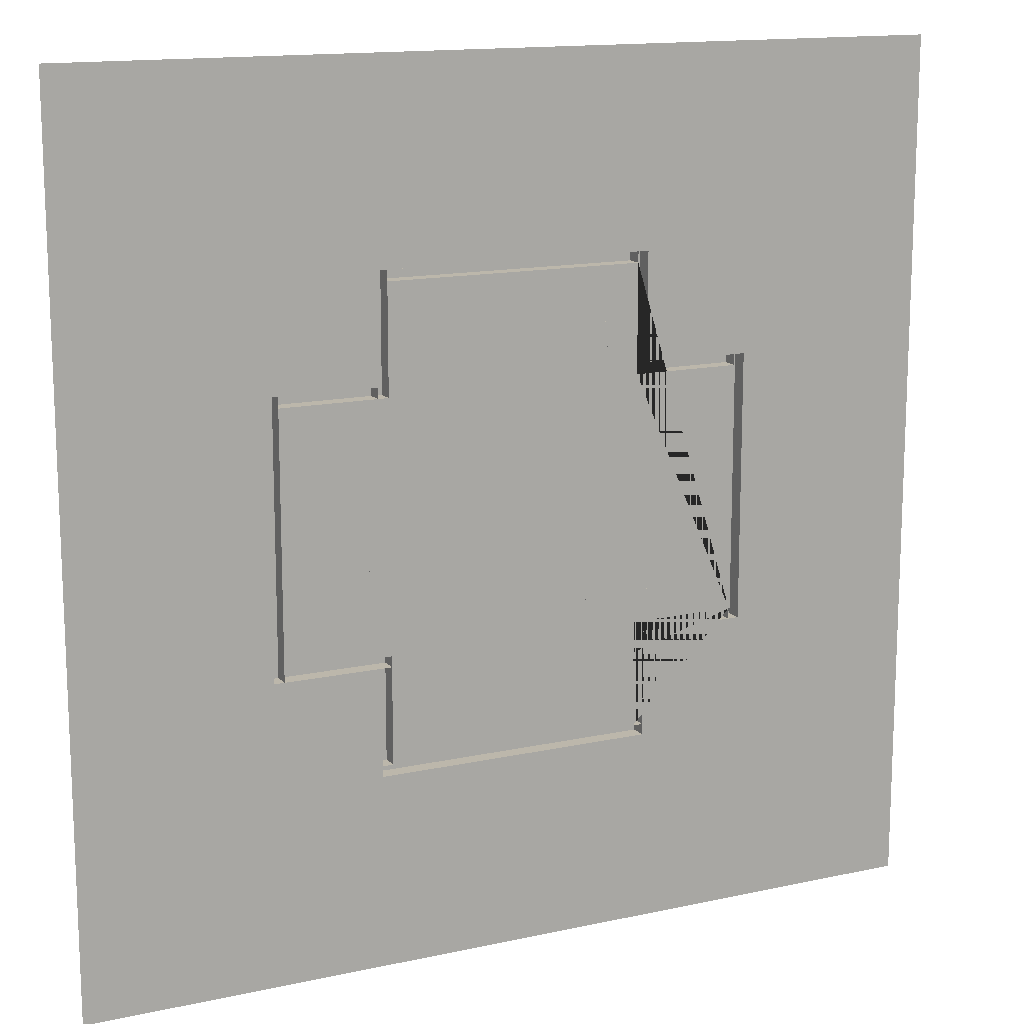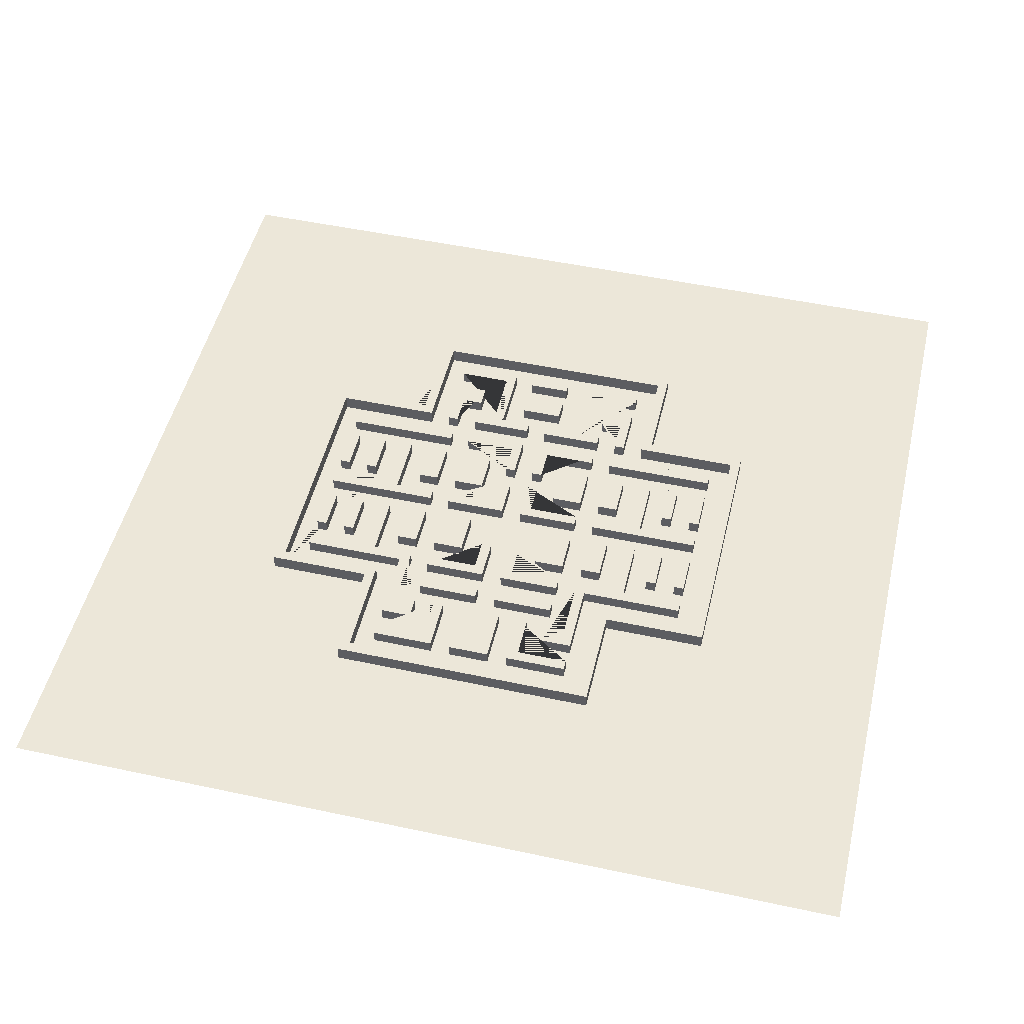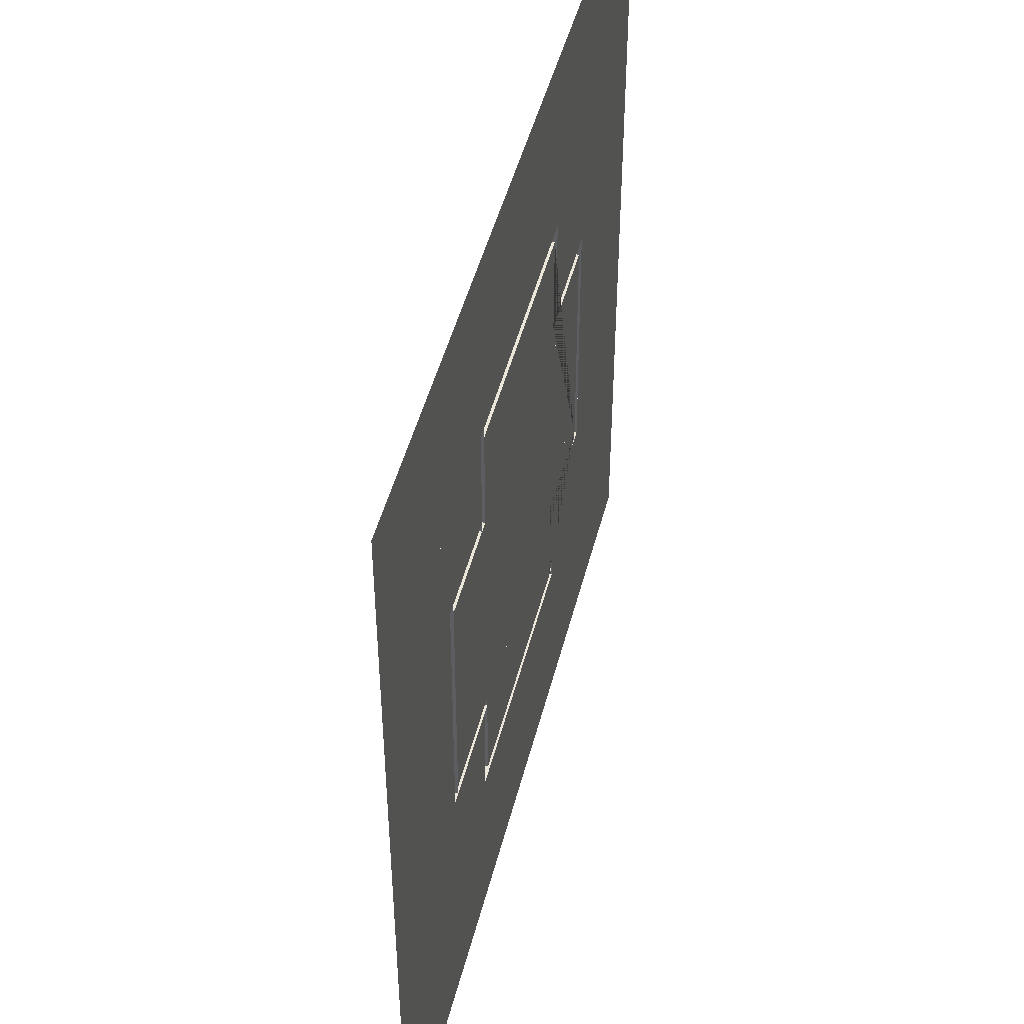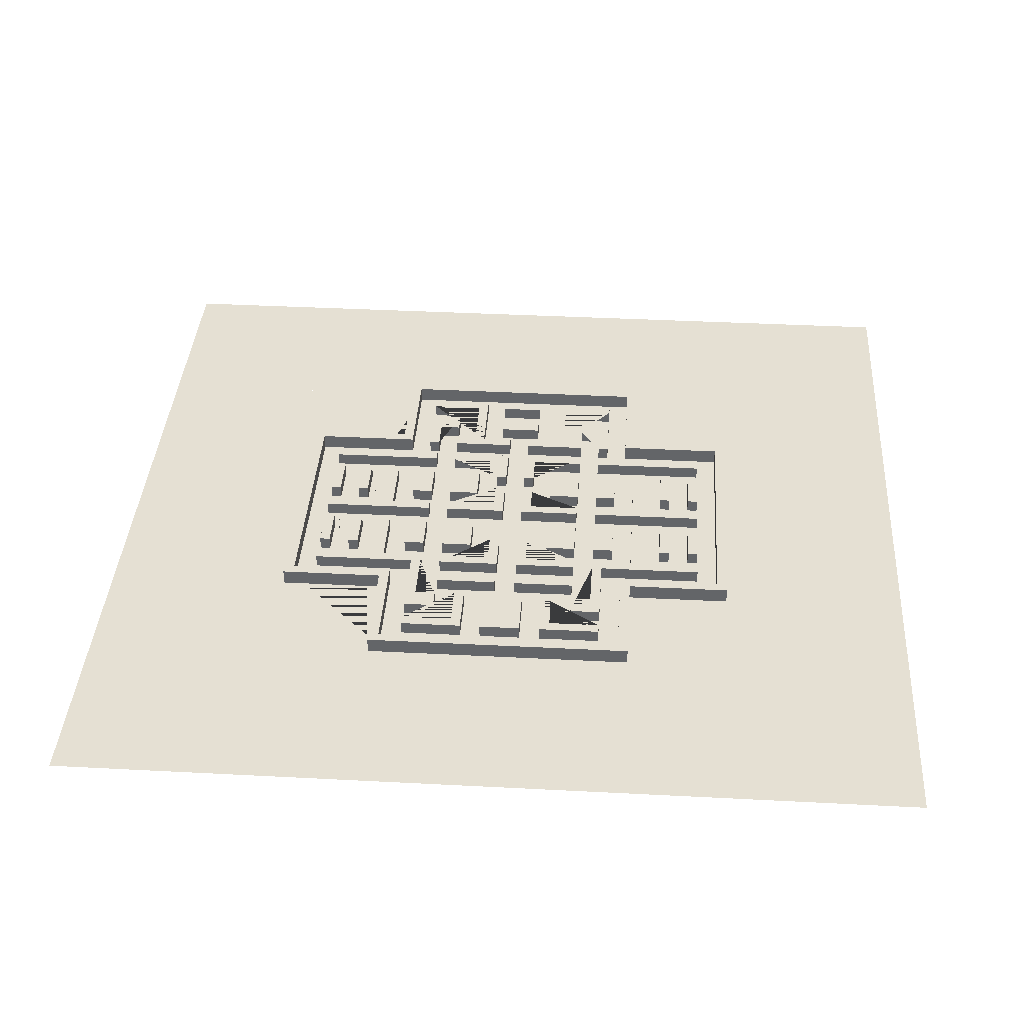
<metadata>
{"format":"obj","ext":"obj","renderer":"f3d","projection":"perspective","resolution":1024,"background":"white","views":[{"elev":14.3,"azim":154.2,"up":"+Y"},{"elev":49.9,"azim":13.3,"up":"+Z"},{"elev":47.3,"azim":104.1,"up":"+Y"},{"elev":38.2,"azim":3.8,"up":"+Z"}]}
</metadata>
<code>
v -44 -16 0
v -24 -16 0
v -24 -36 0
v 24 -36 0
v 24 -16 0
v 44 -16 0
v 44 30 0
v 24 30 0
v 24 50 0
v -24 50 0
v -24 30 0
v -44 30 0
v -26 52 0
v -46 52 0
v -46 32 0
v -26 32 0
v 26 32 0
v 46 32 0
v 46 52 0
v 26 52 0
v -46 -38 0
v -26 -38 0
v -26 -18 0
v -46 -18 0
v 26 -38 0
v 46 -38 0
v 46 -18 0
v 26 -18 0
v -82 52 0
v -82 -38 0
v 82 -38 0
v 82 52 0
v 82 88 0
v -82 88 0
v -82 -74 0
v 82 -74 0
v 8 -22 2.5
v 8 -32 2.5
v 20 -32 2.5
v 20 -30 2.5
v 10 -30 2.5
v 10 -22 2.5
v 8 -32 0
v 8 -22 0
v 20 -32 0
v 20 -30 0
v 10 -30 0
v 10 -22 0
v 14 -26 2.5
v 20 -26 2.5
v 20 -12 2.5
v 18 -12 2.5
v 18 -22 2.5
v 14 -22 2.5
v 20 -26 0
v 14 -26 0
v 20 -12 0
v 18 -12 0
v 18 -22 0
v 14 -22 0
v 14 -18 2.5
v 14 -16 2.5
v 2 -16 2.5
v 2 -18 2.5
v 14 -16 0
v 14 -18 0
v 2 -16 0
v 2 -18 0
v 14 -10 2.5
v 4 -10 2.5
v 4 -4 2.5
v 2 -4 2.5
v 2 -12 2.5
v 14 -12 2.5
v 4 -10 0
v 14 -10 0
v 4 -4 0
v 2 -4 0
v 2 -12 0
v 14 -12 0
v 40 -12 2.5
v 40 -10 2.5
v 18 -10 2.5
v 40 -12 0
v 40 -10 0
v 18 -10 0
v 40 -6 2.5
v 40 2 2.5
v 38 2 2.5
v 38 -6 2.5
v 40 2 0
v 40 -6 0
v 38 2 0
v 38 -6 0
v 34 -6 2.5
v 34 2 2.5
v 32 2 2.5
v 32 -6 2.5
v 34 2 0
v 34 -6 0
v 32 2 0
v 32 -6 0
v 28 -10 2.5
v 28 2 2.5
v 26 2 2.5
v 26 -10 2.5
v 28 2 0
v 28 -10 0
v 26 2 0
v 26 -10 0
v 22 -6 2.5
v 22 2 2.5
v 18 2 2.5
v 18 -6 2.5
v 22 2 0
v 22 -6 0
v 18 2 0
v 18 -6 0
v 14 2 2.5
v 8 2 2.5
v 8 -6 2.5
v 14 -6 2.5
v 8 2 0
v 14 2 0
v 8 -6 0
v 14 -6 0
v -10 -22 2.5
v -10 -30 2.5
v -20 -30 2.5
v -20 -32 2.5
v -8 -32 2.5
v -8 -22 2.5
v -10 -30 0
v -10 -22 0
v -20 -30 0
v -20 -32 0
v -8 -32 0
v -8 -22 0
v -14 -22 2.5
v -18 -22 2.5
v -18 -12 2.5
v -20 -12 2.5
v -20 -26 2.5
v -14 -26 2.5
v -18 -22 0
v -14 -22 0
v -18 -12 0
v -20 -12 0
v -20 -26 0
v -14 -26 0
v -2 -18 2.5
v -2 -16 2.5
v -14 -16 2.5
v -14 -18 2.5
v -2 -16 0
v -2 -18 0
v -14 -16 0
v -14 -18 0
v -14 -12 2.5
v -2 -12 2.5
v -2 -4 2.5
v -4 -4 2.5
v -4 -10 2.5
v -14 -10 2.5
v -2 -12 0
v -14 -12 0
v -2 -4 0
v -4 -4 0
v -4 -10 0
v -14 -10 0
v -18 -10 2.5
v -40 -10 2.5
v -40 -12 2.5
v -40 -10 0
v -18 -10 0
v -40 -12 0
v -38 -6 2.5
v -38 2 2.5
v -40 2 2.5
v -40 -6 2.5
v -38 2 0
v -38 -6 0
v -40 2 0
v -40 -6 0
v -32 -6 2.5
v -32 2 2.5
v -34 2 2.5
v -34 -6 2.5
v -32 2 0
v -32 -6 0
v -34 2 0
v -34 -6 0
v -26 -10 2.5
v -26 2 2.5
v -28 2 2.5
v -28 -10 2.5
v -26 2 0
v -26 -10 0
v -28 2 0
v -28 -10 0
v -18 -6 2.5
v -18 2 2.5
v -22 2 2.5
v -22 -6 2.5
v -18 2 0
v -18 -6 0
v -22 2 0
v -22 -6 0
v -14 -6 2.5
v -8 -6 2.5
v -8 2 2.5
v -14 2 2.5
v -8 -6 0
v -14 -6 0
v -8 2 0
v -14 2 0
v 10 32 2.5
v 10 44 2.5
v 20 44 2.5
v 20 46 2.5
v 8 46 2.5
v 8 32 2.5
v 10 44 0
v 10 32 0
v 20 44 0
v 20 46 0
v 8 46 0
v 8 32 0
v 14 36 2.5
v 18 36 2.5
v 18 30 2.5
v 20 30 2.5
v 20 40 2.5
v 14 40 2.5
v 18 36 0
v 14 36 0
v 18 30 0
v 20 30 0
v 20 40 0
v 14 40 0
v 2 32 2.5
v 2 30 2.5
v 14 30 2.5
v 14 32 2.5
v 2 30 0
v 2 32 0
v 14 30 0
v 14 32 0
v 14 26 2.5
v 2 26 2.5
v 2 18 2.5
v 4 18 2.5
v 4 24 2.5
v 14 24 2.5
v 2 26 0
v 14 26 0
v 2 18 0
v 4 18 0
v 4 24 0
v 14 24 0
v 18 24 2.5
v 40 24 2.5
v 40 26 2.5
v 18 26 2.5
v 40 24 0
v 18 24 0
v 40 26 0
v 18 26 0
v 38 20 2.5
v 38 12 2.5
v 40 12 2.5
v 40 20 2.5
v 38 12 0
v 38 20 0
v 40 12 0
v 40 20 0
v 32 20 2.5
v 32 12 2.5
v 34 12 2.5
v 34 20 2.5
v 32 12 0
v 32 20 0
v 34 12 0
v 34 20 0
v 26 20 2.5
v 26 8 2.5
v 28 8 2.5
v 28 20 2.5
v 26 8 0
v 26 20 0
v 28 8 0
v 28 20 0
v 18 20 2.5
v 18 12 2.5
v 22 12 2.5
v 22 20 2.5
v 18 12 0
v 18 20 0
v 22 12 0
v 22 20 0
v 14 20 2.5
v 8 20 2.5
v 8 12 2.5
v 14 12 2.5
v 8 20 0
v 14 20 0
v 8 12 0
v 14 12 0
v 2 14 2.5
v 2 6 2.5
v 14 6 2.5
v 14 8 2.5
v 4 8 2.5
v 4 14 2.5
v 2 6 0
v 2 14 0
v 14 6 0
v 14 8 0
v 4 8 0
v 4 14 0
v 18 8 2.5
v 18 6 2.5
v 40 6 2.5
v 40 8 2.5
v 18 6 0
v 18 8 0
v 40 6 0
v 40 8 0
v -8 32 2.5
v -8 46 2.5
v -20 46 2.5
v -20 44 2.5
v -10 44 2.5
v -10 32 2.5
v -8 46 0
v -8 32 0
v -20 46 0
v -20 44 0
v -10 44 0
v -10 32 0
v -14 40 2.5
v -20 40 2.5
v -20 30 2.5
v -18 30 2.5
v -18 36 2.5
v -14 36 2.5
v -20 40 0
v -14 40 0
v -20 30 0
v -18 30 0
v -18 36 0
v -14 36 0
v -14 32 2.5
v -14 30 2.5
v -2 30 2.5
v -2 32 2.5
v -14 30 0
v -14 32 0
v -2 30 0
v -2 32 0
v -14 24 2.5
v -4 24 2.5
v -4 18 2.5
v -2 18 2.5
v -2 26 2.5
v -14 26 2.5
v -4 24 0
v -14 24 0
v -4 18 0
v -2 18 0
v -2 26 0
v -14 26 0
v -18 26 2.5
v -40 26 2.5
v -40 24 2.5
v -18 24 2.5
v -40 26 0
v -18 26 0
v -40 24 0
v -18 24 0
v -40 20 2.5
v -40 12 2.5
v -38 12 2.5
v -38 20 2.5
v -40 12 0
v -40 20 0
v -38 12 0
v -38 20 0
v -34 20 2.5
v -34 12 2.5
v -32 12 2.5
v -32 20 2.5
v -34 12 0
v -34 20 0
v -32 12 0
v -32 20 0
v -28 20 2.5
v -28 8 2.5
v -26 8 2.5
v -26 20 2.5
v -28 8 0
v -28 20 0
v -26 8 0
v -26 20 0
v -22 20 2.5
v -22 12 2.5
v -18 12 2.5
v -18 20 2.5
v -22 12 0
v -22 20 0
v -18 12 0
v -18 20 0
v -14 12 2.5
v -8 12 2.5
v -8 20 2.5
v -14 20 2.5
v -8 12 0
v -14 12 0
v -8 20 0
v -14 20 0
v -4 14 2.5
v -4 8 2.5
v -14 8 2.5
v -14 6 2.5
v -2 6 2.5
v -2 14 2.5
v -4 8 0
v -4 14 0
v -14 8 0
v -14 6 0
v -2 6 0
v -2 14 0
v -40 8 2.5
v -40 6 2.5
v -18 6 2.5
v -18 8 2.5
v -40 6 0
v -40 8 0
v -18 6 0
v -18 8 0
v -4 36 2.5
v 4 36 2.5
v 4 40 2.5
v -4 40 2.5
v 4 36 0
v -4 36 0
v 4 40 0
v -4 40 0
v -4 44 2.5
v 4 44 2.5
v 4 46 2.5
v -4 46 2.5
v 4 44 0
v -4 44 0
v 4 46 0
v -4 46 0
v -4 -32 2.5
v 4 -32 2.5
v 4 -22 2.5
v -4 -22 2.5
v 4 -32 0
v -4 -32 0
v 4 -22 0
v -4 -22 0
v -46 -18 3
v -44 -18 3
v -44 32 3
v -46 32 3
v -44 30 3
v -24 30 3
v -24 32 3
v -24 52 3
v -26 52 3
v -26 32 3
v -24 50 3
v 24 50 3
v 24 52 3
v 24 30 3
v 26 30 3
v 26 52 3
v 44 30 3
v 44 32 3
v 26 32 3
v 44 -18 3
v 46 -18 3
v 46 32 3
v 44 -16 3
v 24 -16 3
v 24 -18 3
v 24 -36 3
v 26 -36 3
v 26 -18 3
v -24 -18 3
v -24 -16 3
v -44 -16 3
v -26 -36 3
v -24 -36 3
v -26 -18 3
v -26 -38 3
v 26 -38 3
v 26 -36 0
v -26 -36 0
v -24 -18 0
v -44 -18 0
v 24 -18 0
v 44 -18 0
v 44 32 0
v 26 30 0
v 24 52 0
v -24 52 0
v -24 32 0
v -44 32 0
g floor_coll g1
f 1 2 3 4 5 6 7 8 9 10 11 12
g outer_floor_1 g1
f 13 14 15 16
f 17 18 19 20
f 21 22 23 24
f 25 26 27 28
f 14 29 30 21
f 26 31 32 19
f 29 32 33 34
f 35 36 31 30
g maze_floor maze g1
f 1 2 3 4 5 6 7 8 9 10 11 12
g o4_2 maze_walls maze g1
f 37 38 39 40 41 42
f 43 38 37 44
f 45 39 38 43
f 46 40 39 45
f 47 41 40 46
f 48 42 41 47
f 44 37 42 48
g o5_2 maze_walls maze g1
f 49 50 51 52 53 54
f 55 50 49 56
f 57 51 50 55
f 58 52 51 57
f 59 53 52 58
f 60 54 53 59
f 56 49 54 60
g o6_2 maze_walls maze g1
f 61 62 63 64
f 65 62 61 66
f 67 63 62 65
f 68 64 63 67
f 66 61 64 68
g o7_2 maze_walls maze g1
f 69 70 71 72 73 74
f 75 70 69 76
f 77 71 70 75
f 78 72 71 77
f 79 73 72 78
f 80 74 73 79
f 76 69 74 80
g o8_2 maze_walls maze g1
f 52 81 82 83
f 84 81 52 58
f 85 82 81 84
f 86 83 82 85
f 58 52 83 86
g o9_2 maze_walls maze g1
f 87 88 89 90
f 91 88 87 92
f 93 89 88 91
f 94 90 89 93
f 92 87 90 94
g o10_2 maze_walls maze g1
f 95 96 97 98
f 99 96 95 100
f 101 97 96 99
f 102 98 97 101
f 100 95 98 102
g o11_2 maze_walls maze g1
f 103 104 105 106
f 107 104 103 108
f 109 105 104 107
f 110 106 105 109
f 108 103 106 110
g o12_2 maze_walls maze g1
f 111 112 113 114
f 115 112 111 116
f 117 113 112 115
f 118 114 113 117
f 116 111 114 118
g o13_2 maze_walls maze g1
f 119 120 121 122
f 123 120 119 124
f 125 121 120 123
f 126 122 121 125
f 124 119 122 126
g o4_3 maze_walls maze g1
f 127 128 129 130 131 132
f 133 128 127 134
f 135 129 128 133
f 136 130 129 135
f 137 131 130 136
f 138 132 131 137
f 134 127 132 138
g o5_3 maze_walls maze g1
f 139 140 141 142 143 144
f 145 140 139 146
f 147 141 140 145
f 148 142 141 147
f 149 143 142 148
f 150 144 143 149
f 146 139 144 150
g o6_3 maze_walls maze g1
f 151 152 153 154
f 155 152 151 156
f 157 153 152 155
f 158 154 153 157
f 156 151 154 158
g o7_3 maze_walls maze g1
f 159 160 161 162 163 164
f 165 160 159 166
f 167 161 160 165
f 168 162 161 167
f 169 163 162 168
f 170 164 163 169
f 166 159 164 170
g o8_3 maze_walls maze g1
f 171 172 173 141
f 174 172 171 175
f 176 173 172 174
f 147 141 173 176
f 175 171 141 147
g o9_3 maze_walls maze g1
f 177 178 179 180
f 181 178 177 182
f 183 179 178 181
f 184 180 179 183
f 182 177 180 184
g o10_3 maze_walls maze g1
f 185 186 187 188
f 189 186 185 190
f 191 187 186 189
f 192 188 187 191
f 190 185 188 192
g o11_3 maze_walls maze g1
f 193 194 195 196
f 197 194 193 198
f 199 195 194 197
f 200 196 195 199
f 198 193 196 200
g o12_3 maze_walls maze g1
f 201 202 203 204
f 205 202 201 206
f 207 203 202 205
f 208 204 203 207
f 206 201 204 208
g o13_3 maze_walls maze g1
f 209 210 211 212
f 213 210 209 214
f 215 211 210 213
f 216 212 211 215
f 214 209 212 216
g o4 maze_walls maze g1
f 217 218 219 220 221 222
f 223 218 217 224
f 225 219 218 223
f 226 220 219 225
f 227 221 220 226
f 228 222 221 227
f 224 217 222 228
g o5 maze_walls maze g1
f 229 230 231 232 233 234
f 235 230 229 236
f 237 231 230 235
f 238 232 231 237
f 239 233 232 238
f 240 234 233 239
f 236 229 234 240
g o6 maze_walls maze g1
f 241 242 243 244
f 245 242 241 246
f 247 243 242 245
f 248 244 243 247
f 246 241 244 248
g o7 maze_walls maze g1
f 249 250 251 252 253 254
f 255 250 249 256
f 257 251 250 255
f 258 252 251 257
f 259 253 252 258
f 260 254 253 259
f 256 249 254 260
g o8 maze_walls maze g1
f 261 262 263 264
f 265 262 261 266
f 267 263 262 265
f 268 264 263 267
f 266 261 264 268
g o9 maze_walls maze g1
f 269 270 271 272
f 273 270 269 274
f 275 271 270 273
f 276 272 271 275
f 274 269 272 276
g o10 maze_walls maze g1
f 277 278 279 280
f 281 278 277 282
f 283 279 278 281
f 284 280 279 283
f 282 277 280 284
g o11 maze_walls maze g1
f 285 286 287 288
f 289 286 285 290
f 291 287 286 289
f 292 288 287 291
f 290 285 288 292
g o12 maze_walls maze g1
f 293 294 295 296
f 297 294 293 298
f 299 295 294 297
f 300 296 295 299
f 298 293 296 300
g o13 maze_walls maze g1
f 301 302 303 304
f 305 302 301 306
f 307 303 302 305
f 308 304 303 307
f 306 301 304 308
g o14 maze_walls maze g1
f 309 310 311 312 313 314
f 315 310 309 316
f 317 311 310 315
f 318 312 311 317
f 319 313 312 318
f 320 314 313 319
f 316 309 314 320
g o15 maze_walls maze g1
f 321 322 323 324
f 325 322 321 326
f 327 323 322 325
f 328 324 323 327
f 326 321 324 328
g o4_1 maze_walls maze g1
f 329 330 331 332 333 334
f 335 330 329 336
f 337 331 330 335
f 338 332 331 337
f 339 333 332 338
f 340 334 333 339
f 336 329 334 340
g o5_1 maze_walls maze g1
f 341 342 343 344 345 346
f 347 342 341 348
f 349 343 342 347
f 350 344 343 349
f 351 345 344 350
f 352 346 345 351
f 348 341 346 352
g o6_1 maze_walls maze g1
f 353 354 355 356
f 357 354 353 358
f 359 355 354 357
f 360 356 355 359
f 358 353 356 360
g o7_1 maze_walls maze g1
f 361 362 363 364 365 366
f 367 362 361 368
f 369 363 362 367
f 370 364 363 369
f 371 365 364 370
f 372 366 365 371
f 368 361 366 372
g o8_1 maze_walls maze g1
f 373 374 375 376
f 377 374 373 378
f 379 375 374 377
f 380 376 375 379
f 378 373 376 380
g o9_1 maze_walls maze g1
f 381 382 383 384
f 385 382 381 386
f 387 383 382 385
f 388 384 383 387
f 386 381 384 388
g o10_1 maze_walls maze g1
f 389 390 391 392
f 393 390 389 394
f 395 391 390 393
f 396 392 391 395
f 394 389 392 396
g o11_1 maze_walls maze g1
f 397 398 399 400
f 401 398 397 402
f 403 399 398 401
f 404 400 399 403
f 402 397 400 404
g o12_1 maze_walls maze g1
f 405 406 407 408
f 409 406 405 410
f 411 407 406 409
f 412 408 407 411
f 410 405 408 412
g o13_1 maze_walls maze g1
f 413 414 415 416
f 417 414 413 418
f 419 415 414 417
f 420 416 415 419
f 418 413 416 420
g o14_1 maze_walls maze g1
f 421 422 423 424 425 426
f 427 422 421 428
f 429 423 422 427
f 430 424 423 429
f 431 425 424 430
f 432 426 425 431
f 428 421 426 432
g o15_1 maze_walls maze g1
f 433 434 435 436
f 437 434 433 438
f 439 435 434 437
f 440 436 435 439
f 438 433 436 440
g o131 maze_walls maze g1
f 441 442 443 444
f 445 442 441 446
f 447 443 442 445
f 448 444 443 447
f 446 441 444 448
g o132 maze_walls maze g1
f 449 450 451 452
f 453 450 449 454
f 455 451 450 453
f 456 452 451 455
f 454 449 452 456
g o133 maze_walls maze g1
f 457 458 459 460
f 461 458 457 462
f 463 459 458 461
f 464 460 459 463
f 462 457 460 464
g outer_wall maze_walls maze g1
f 465 466 467 468
f 469 470 471 467
f 472 473 474 471
f 475 476 477 472
f 478 479 480 477
f 479 481 482 483
f 484 485 486 482
f 487 488 489 484
f 490 491 492 489
f 466 493 494 495
f 496 497 493 498
f 499 500 491 496
f 25 500 499 22
f 501 491 500 25
f 502 496 491 501
f 22 499 496 502
f 3 497 496 502
f 503 493 497 3
f 23 498 493 503
f 502 496 498 23
f 503 493 466 504
f 2 494 493 503
f 1 495 494 2
f 504 466 495 1
f 501 491 490 4
f 28 492 491 501
f 505 489 492 28
f 4 490 489 505
f 5 488 487 6
f 505 489 488 5
f 506 484 489 505
f 6 487 484 506
f 27 485 484 506
f 18 486 485 27
f 507 482 486 18
f 506 484 482 507
f 7 481 479 508
f 507 482 481 7
f 17 483 482 507
f 508 479 483 17
f 508 479 478 8
f 20 480 479 508
f 509 477 480 20
f 8 478 477 509
f 9 476 475 10
f 509 477 476 9
f 510 472 477 509
f 10 475 472 510
f 13 473 472 510
f 16 474 473 13
f 511 471 474 16
f 510 472 471 511
f 11 470 469 12
f 511 471 470 11
f 512 467 471 511
f 12 469 467 512
f 504 466 465 24
f 512 467 466 504
f 15 468 467 512
f 24 465 468 15

</code>
